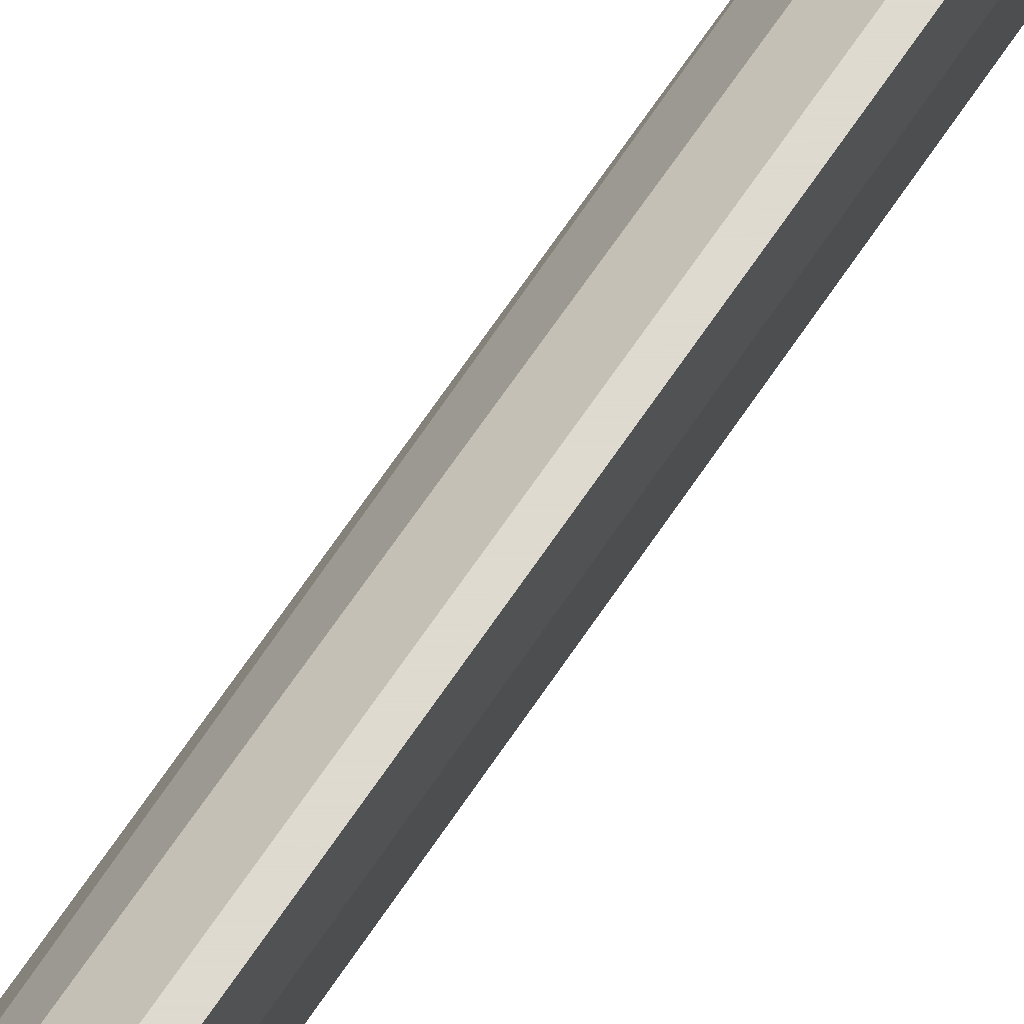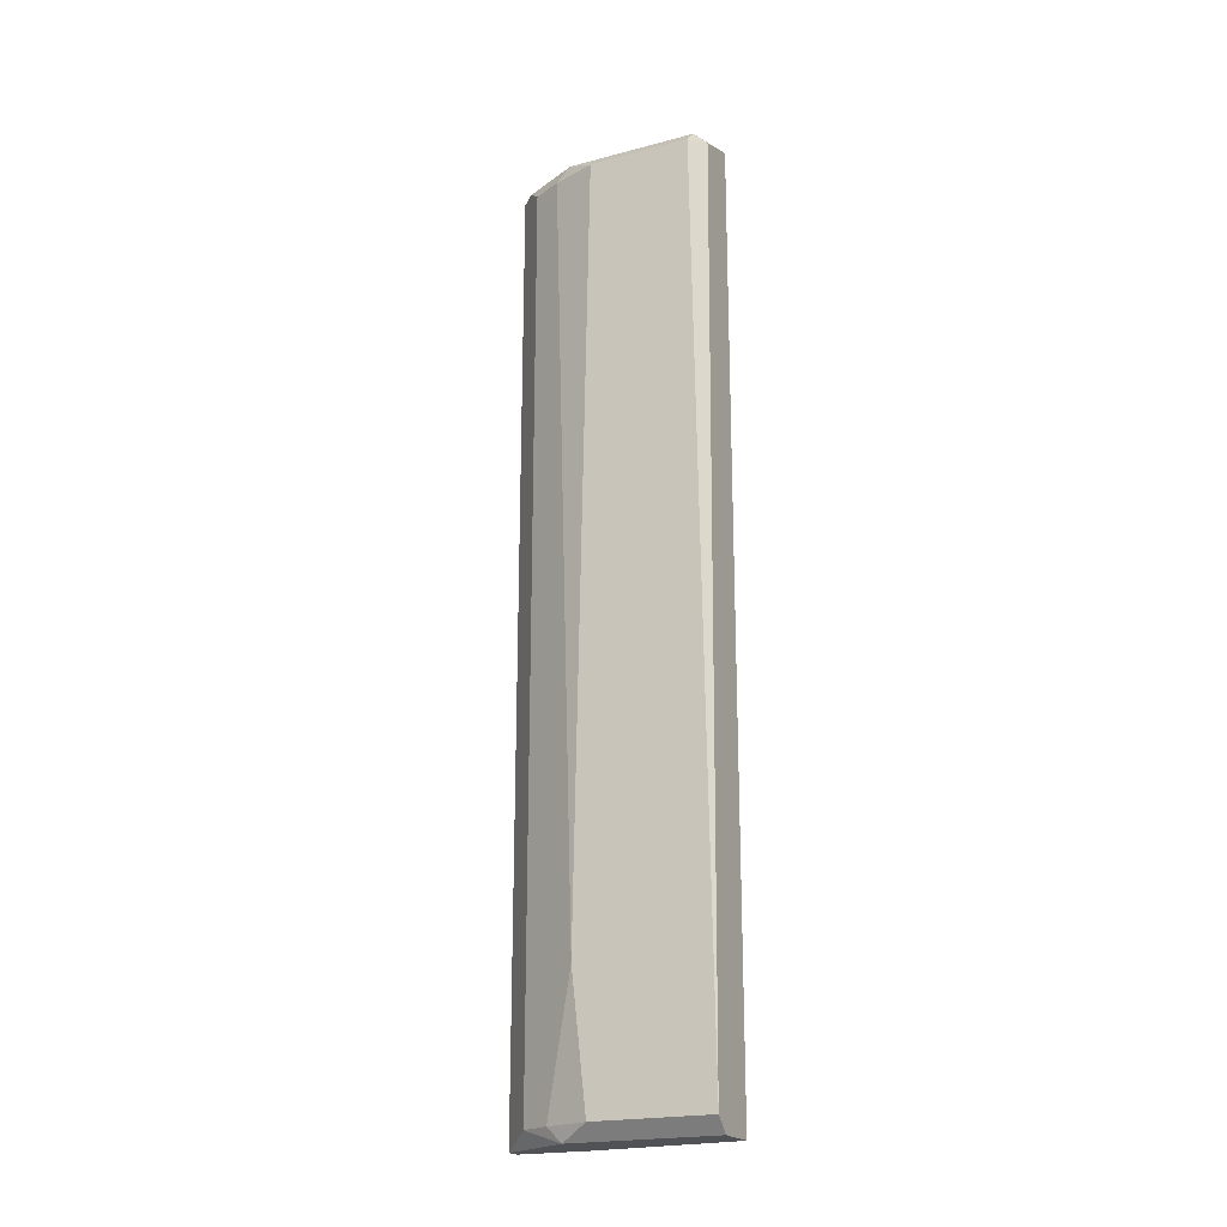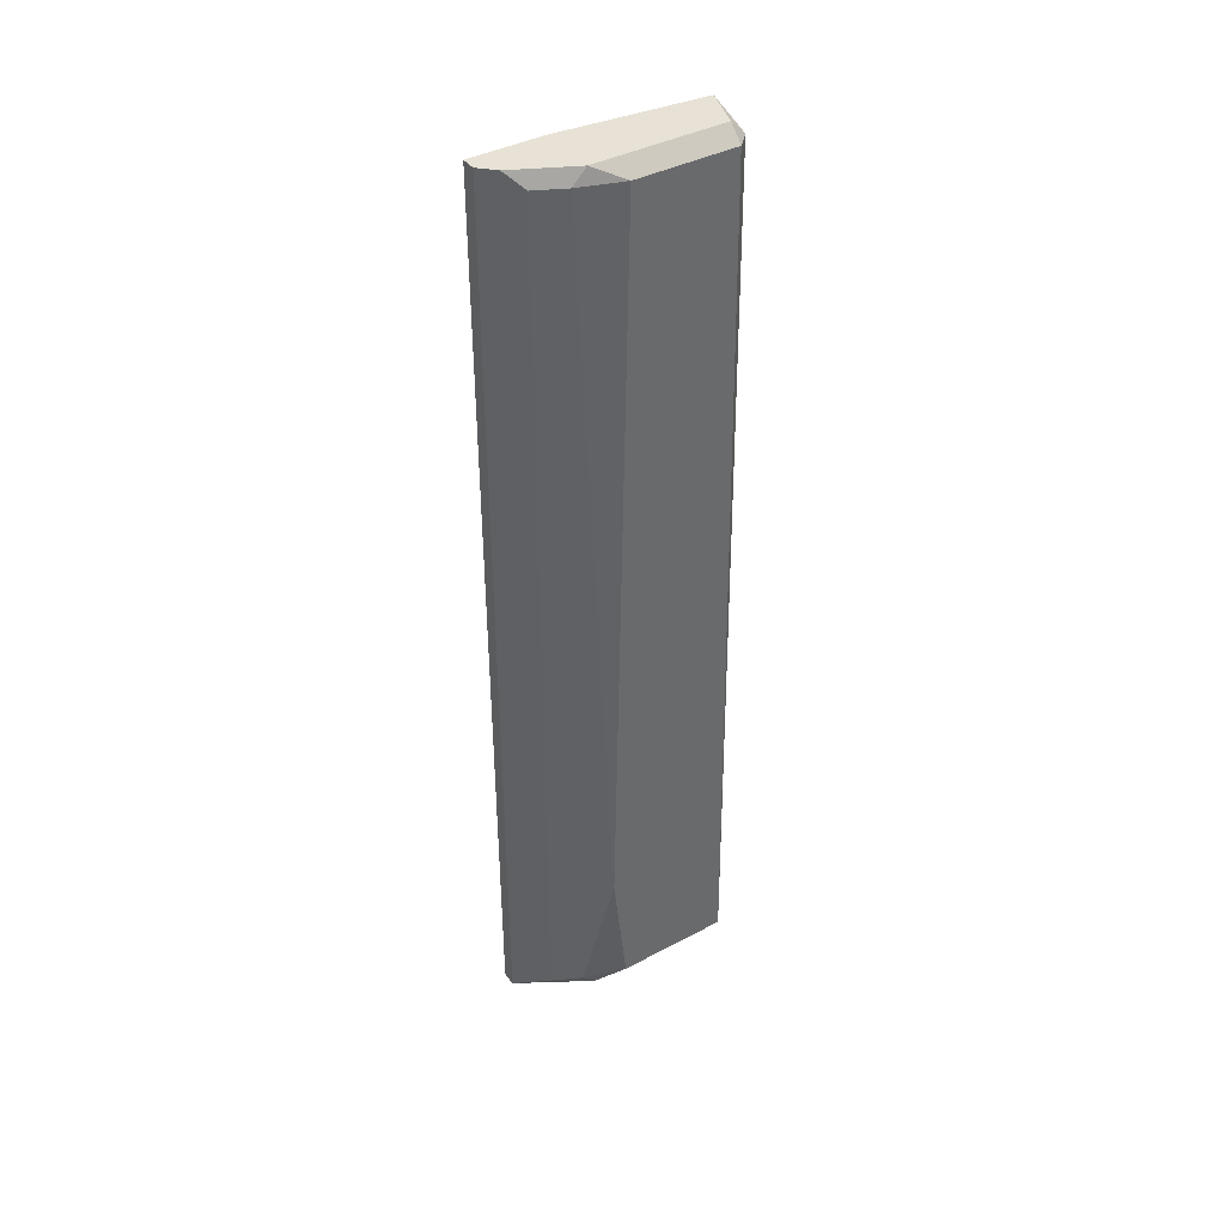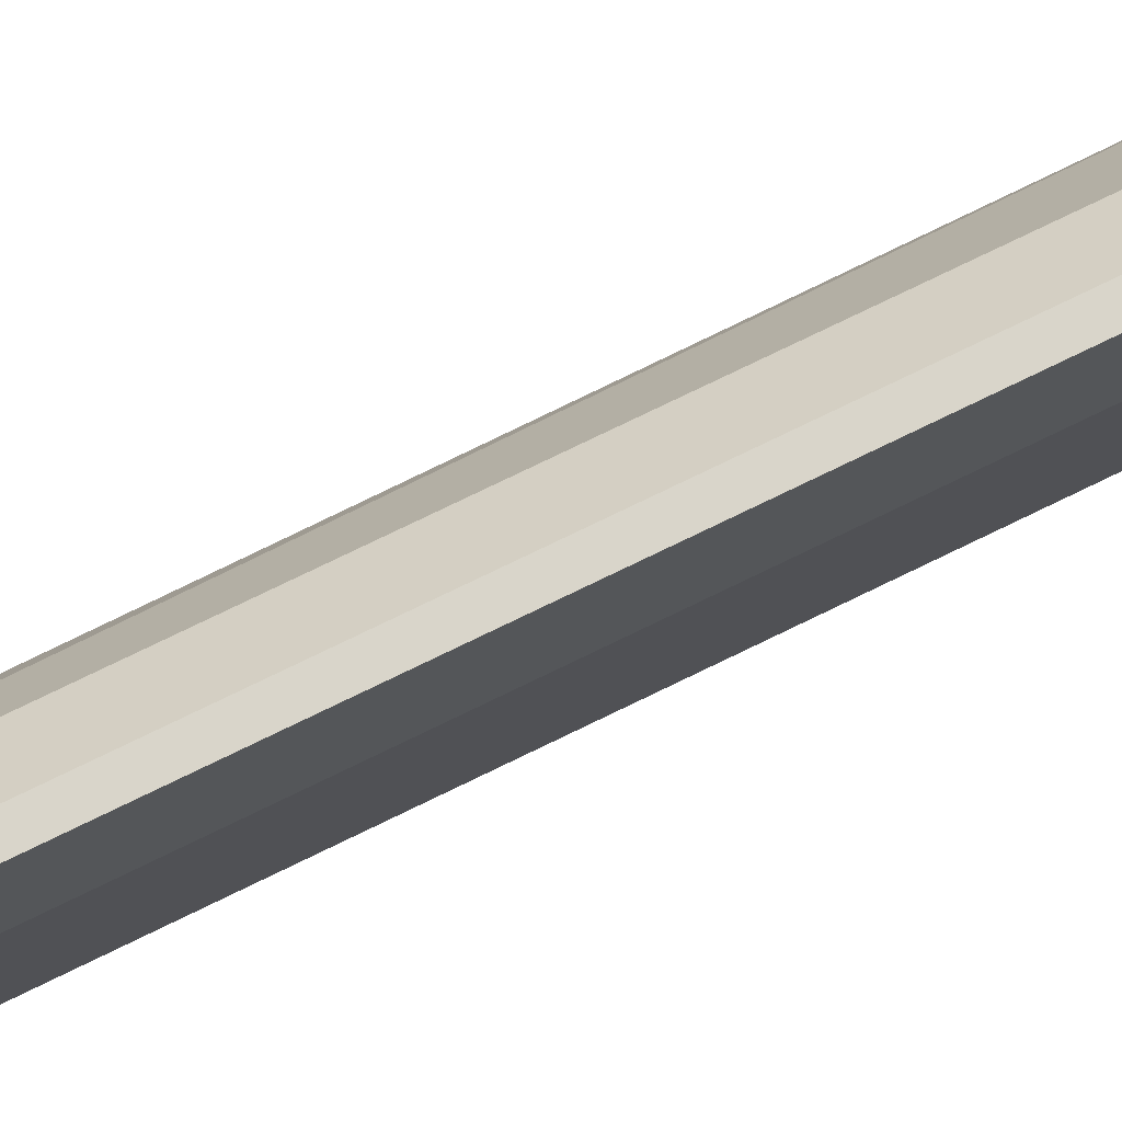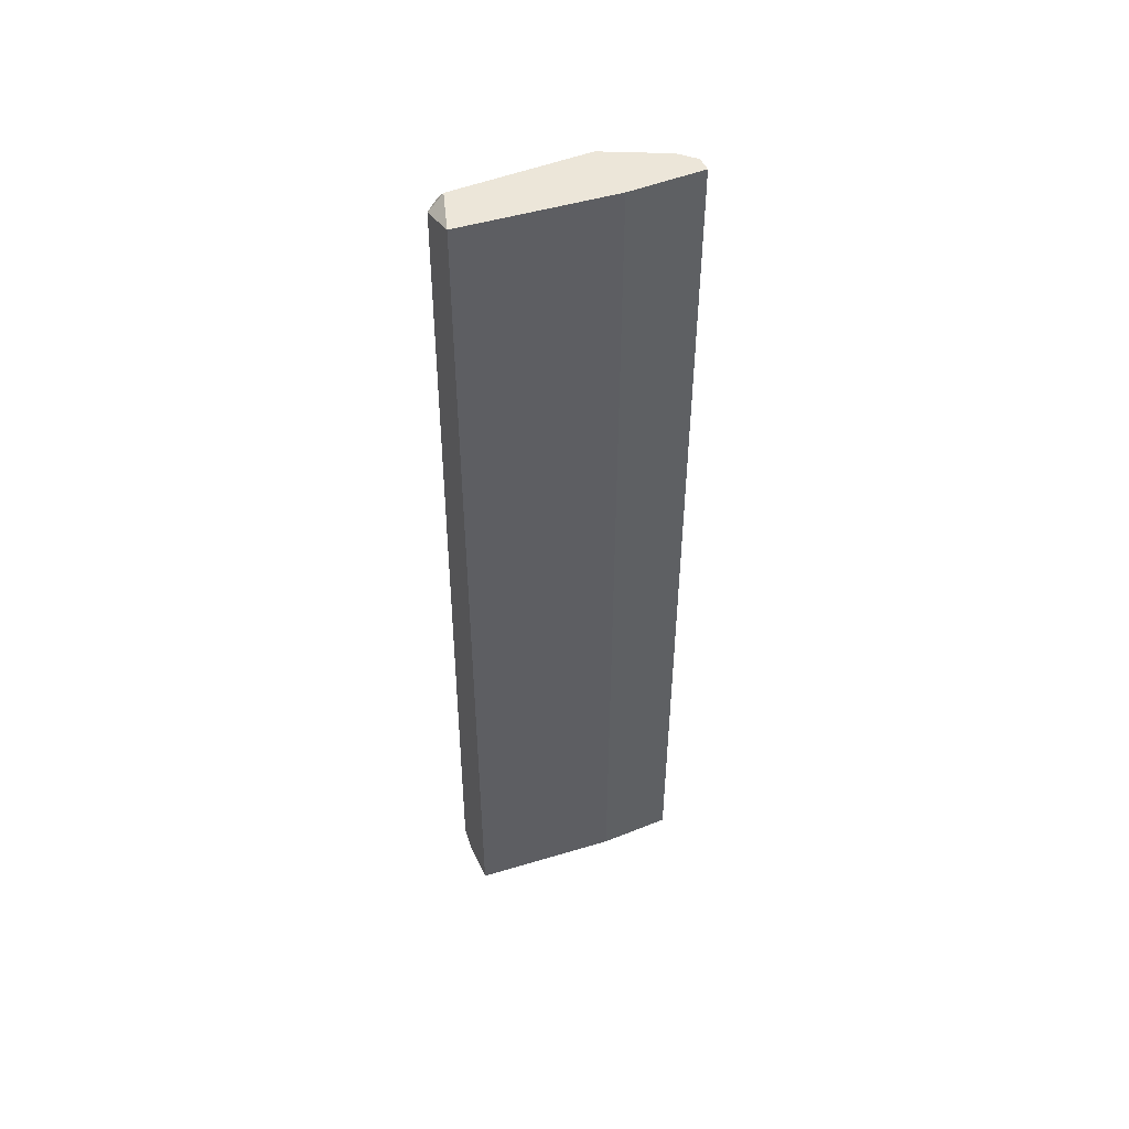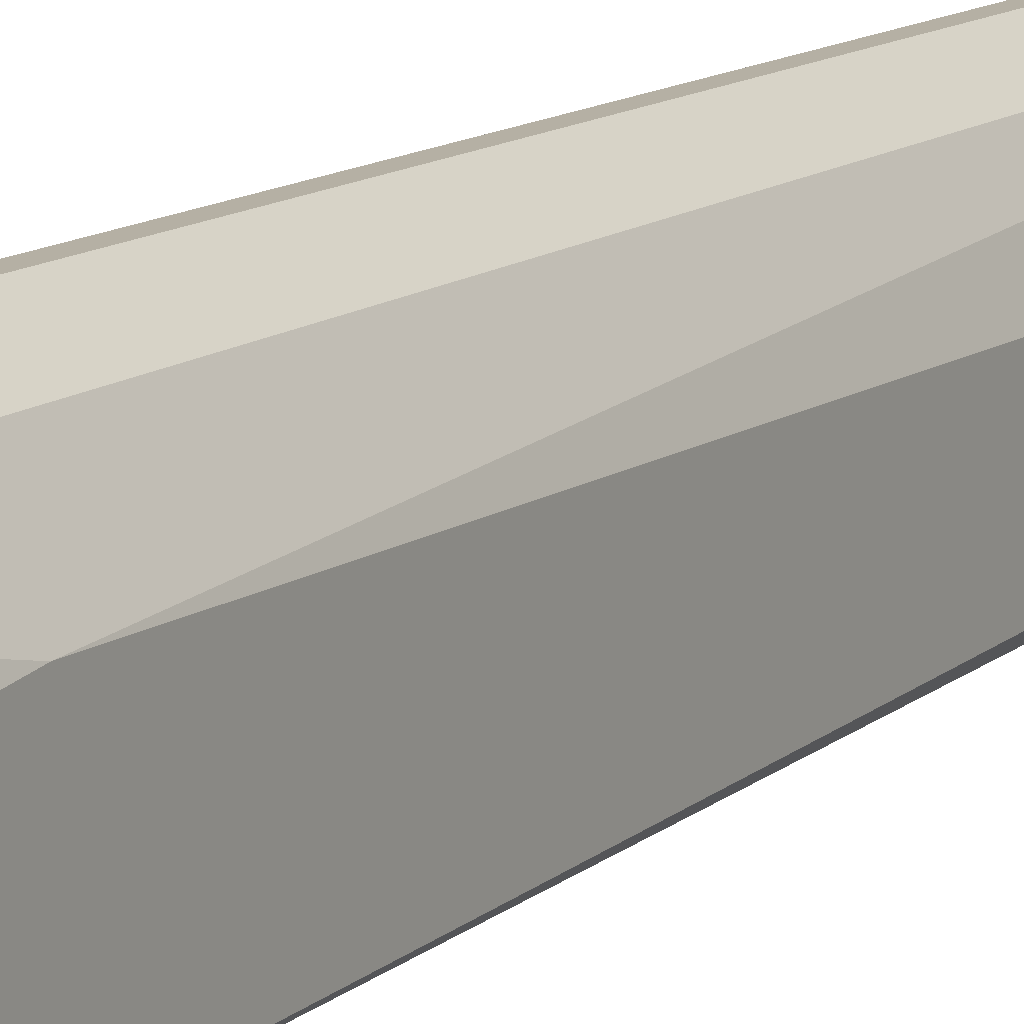
<metadata>
{"format":"obj","ext":"obj","renderer":"f3d","projection":"perspective","resolution":1024,"background":"white","views":[{"elev":70.6,"azim":34.5,"up":"+Y"},{"elev":-20.6,"azim":-64.5,"up":"+Z"},{"elev":40.1,"azim":-123.2,"up":"+Z"},{"elev":74.5,"azim":63.9,"up":"+Y"},{"elev":48.8,"azim":65.8,"up":"+Z"},{"elev":11.6,"azim":-151.7,"up":"+Y"}]}
</metadata>
<code>
v -0.01747 -0.007687 -0.053
v -0.01747 -0.007687 0.05297
v -0.01747 0.01715 -0.053
v -0.01747 0.01715 0.05297
v -0.01913 0.01549 0.05297
v -0.01582 0.008866 -0.053
v -0.01582 0.008866 0.05297
v -0.01582 0.01715 -0.053
v -0.01582 0.01715 0.05297
v -0.02078 0.01383 -0.05134
v -0.02078 0.01383 0.05131
v -0.02244 -0.006031 0.05297
v -0.02244 0.01052 -0.05134
v -0.02244 0.01052 0.05131
v -0.02244 -0.007687 -0.053
v -0.02244 -0.007687 0.05131
v -0.02244 0.008866 -0.053
v -0.02244 0.008866 0.05297
v -0.02409 -0.006031 0.05131
v -0.02409 -0.007687 -0.05134
v -0.02409 0.007211 -0.03643
v -0.02409 0.005555 -0.05134
v -0.02409 0.005555 0.05131
f 17 22 13
f 1 15 3
f 15 1 2
f 5 2 9
f 23 21 19
f 1 3 6
f 2 1 6
f 15 2 20
f 19 21 20
f 9 2 7
f 2 6 7
f 6 9 7
f 3 9 8
f 6 3 8
f 9 6 8
f 3 10 11
f 10 21 11
f 20 2 16
f 19 20 16
f 15 20 22
f 20 21 22
f 9 3 4
f 5 9 4
f 11 5 4
f 3 11 4
f 2 5 12
f 23 19 12
f 16 2 12
f 19 16 12
f 21 23 14
f 5 11 14
f 11 21 14
f 3 15 17
f 10 3 17
f 15 22 17
f 12 5 18
f 23 12 18
f 5 14 18
f 14 23 18
f 21 10 13
f 22 21 13
f 10 17 13

</code>
